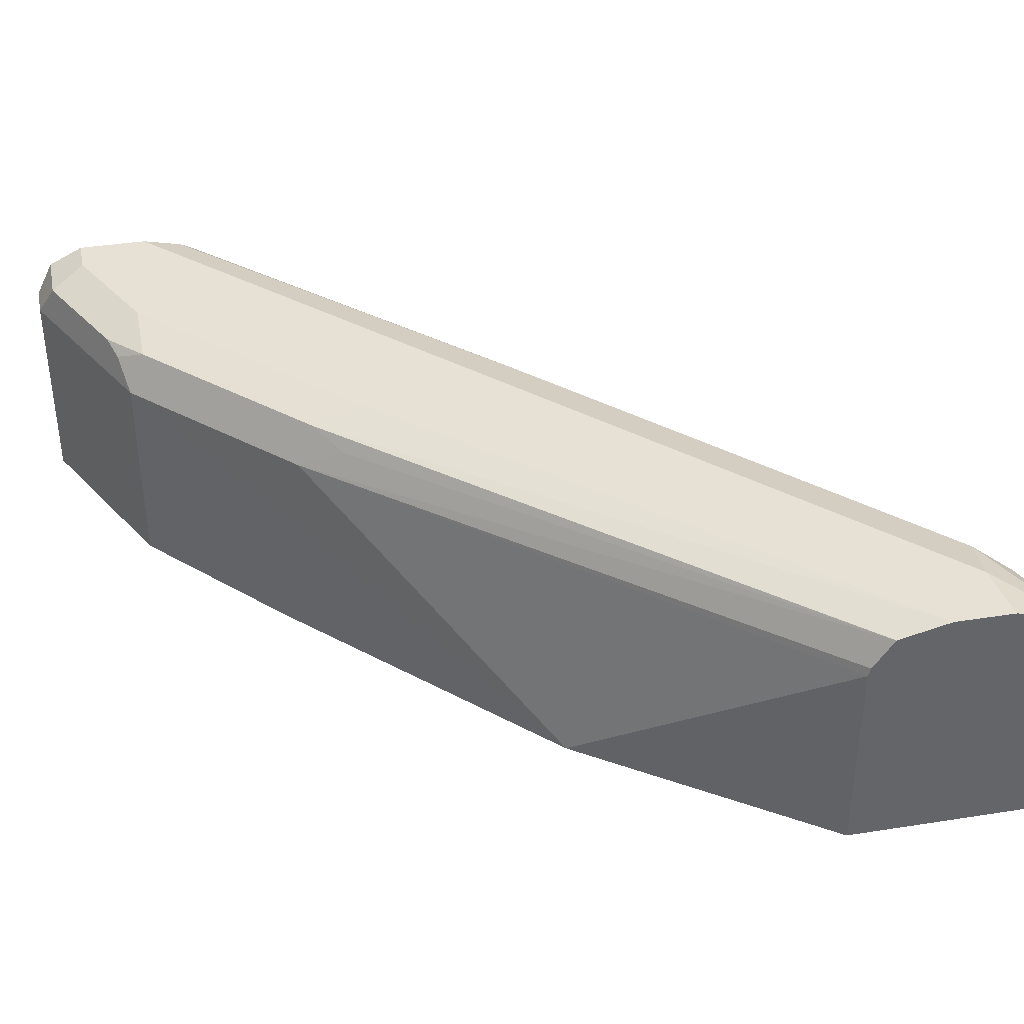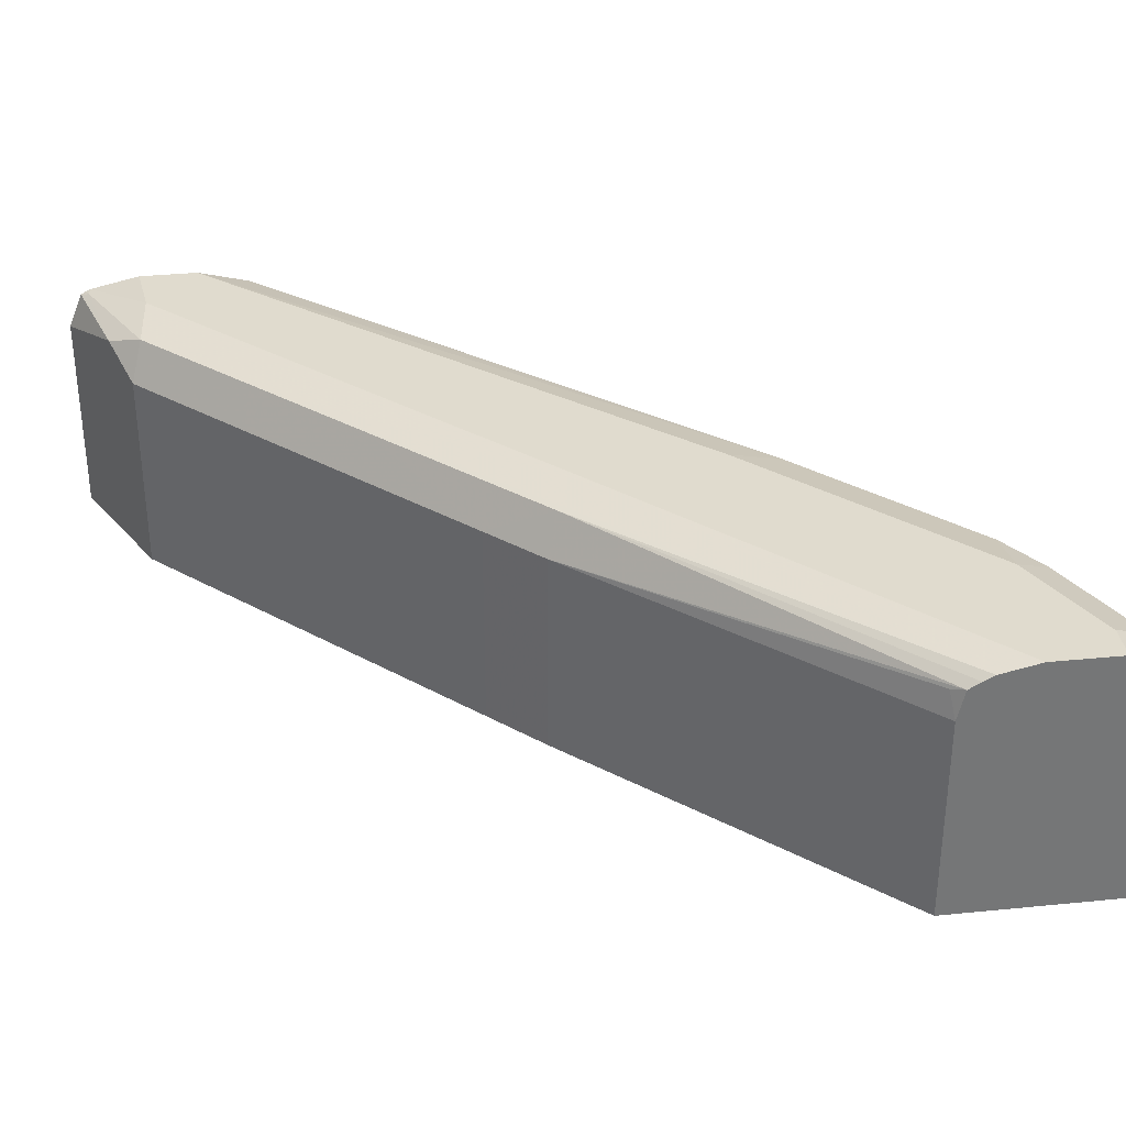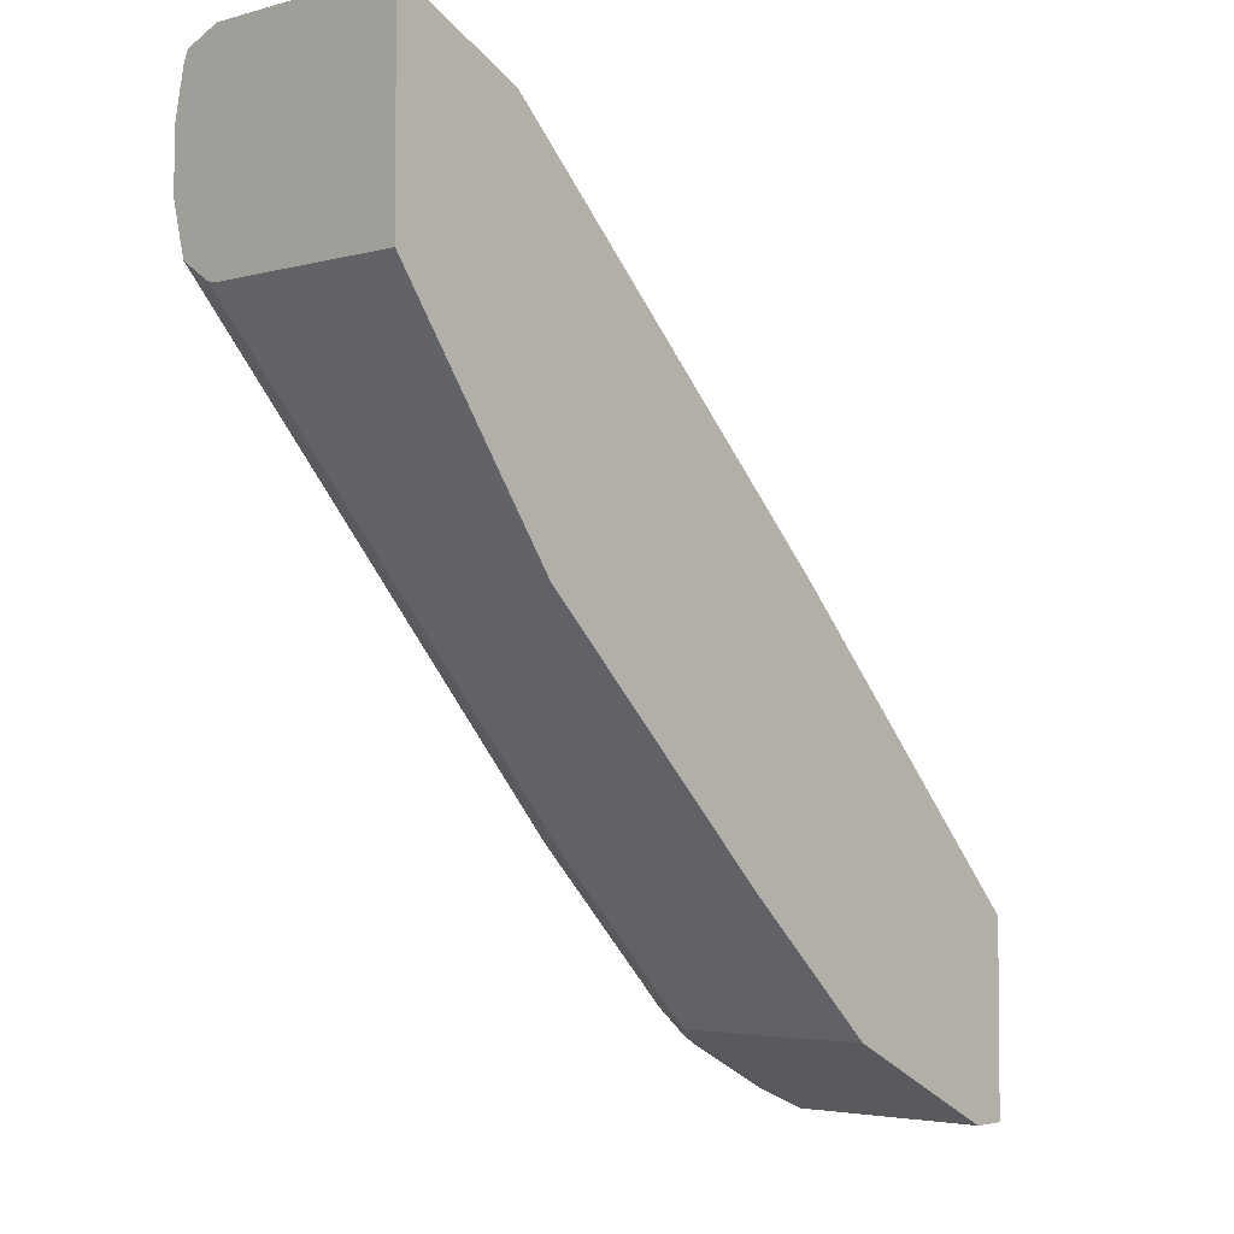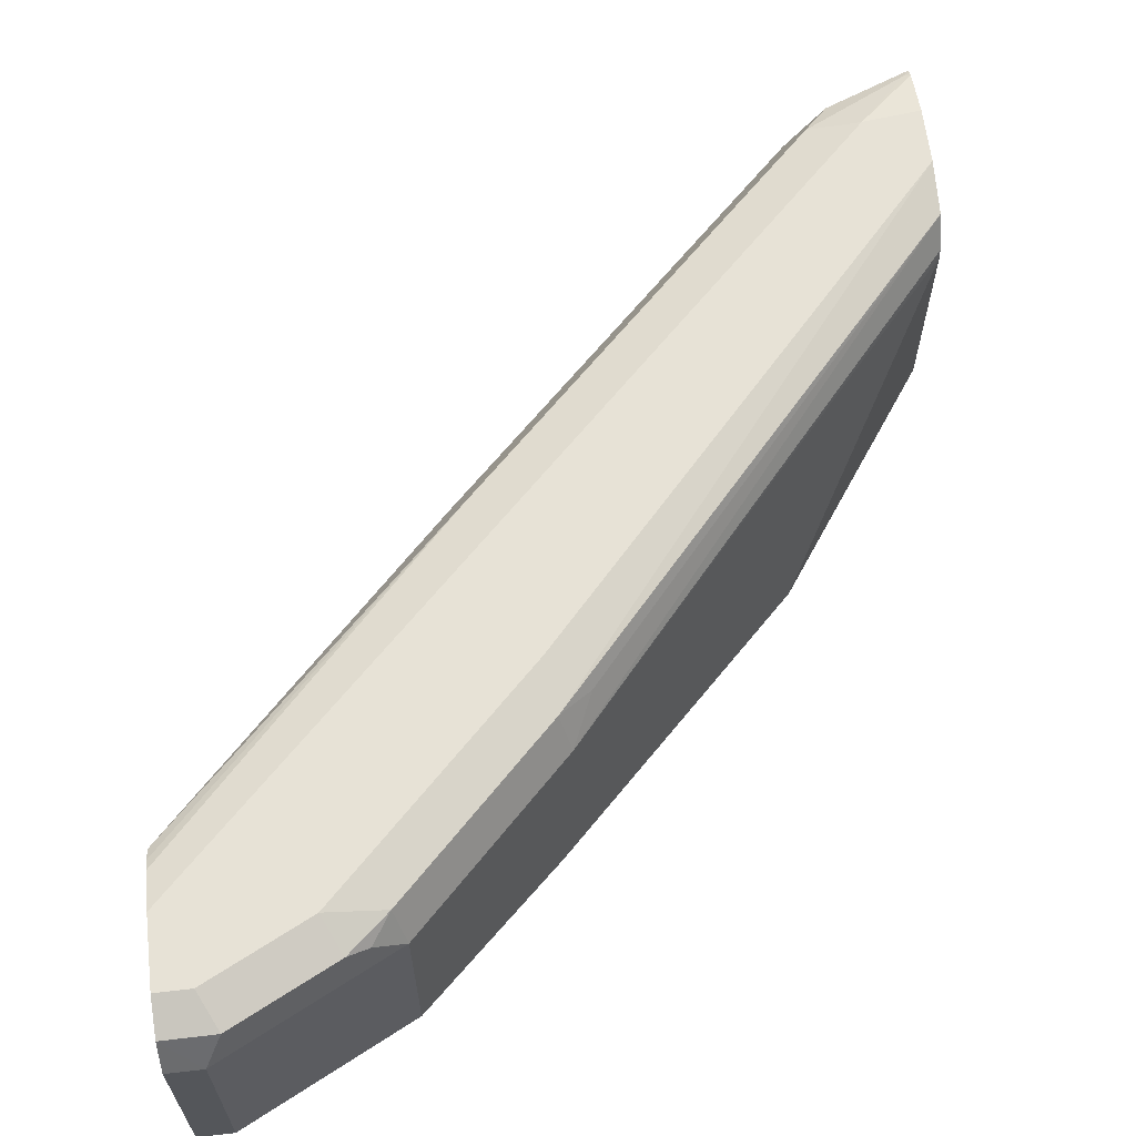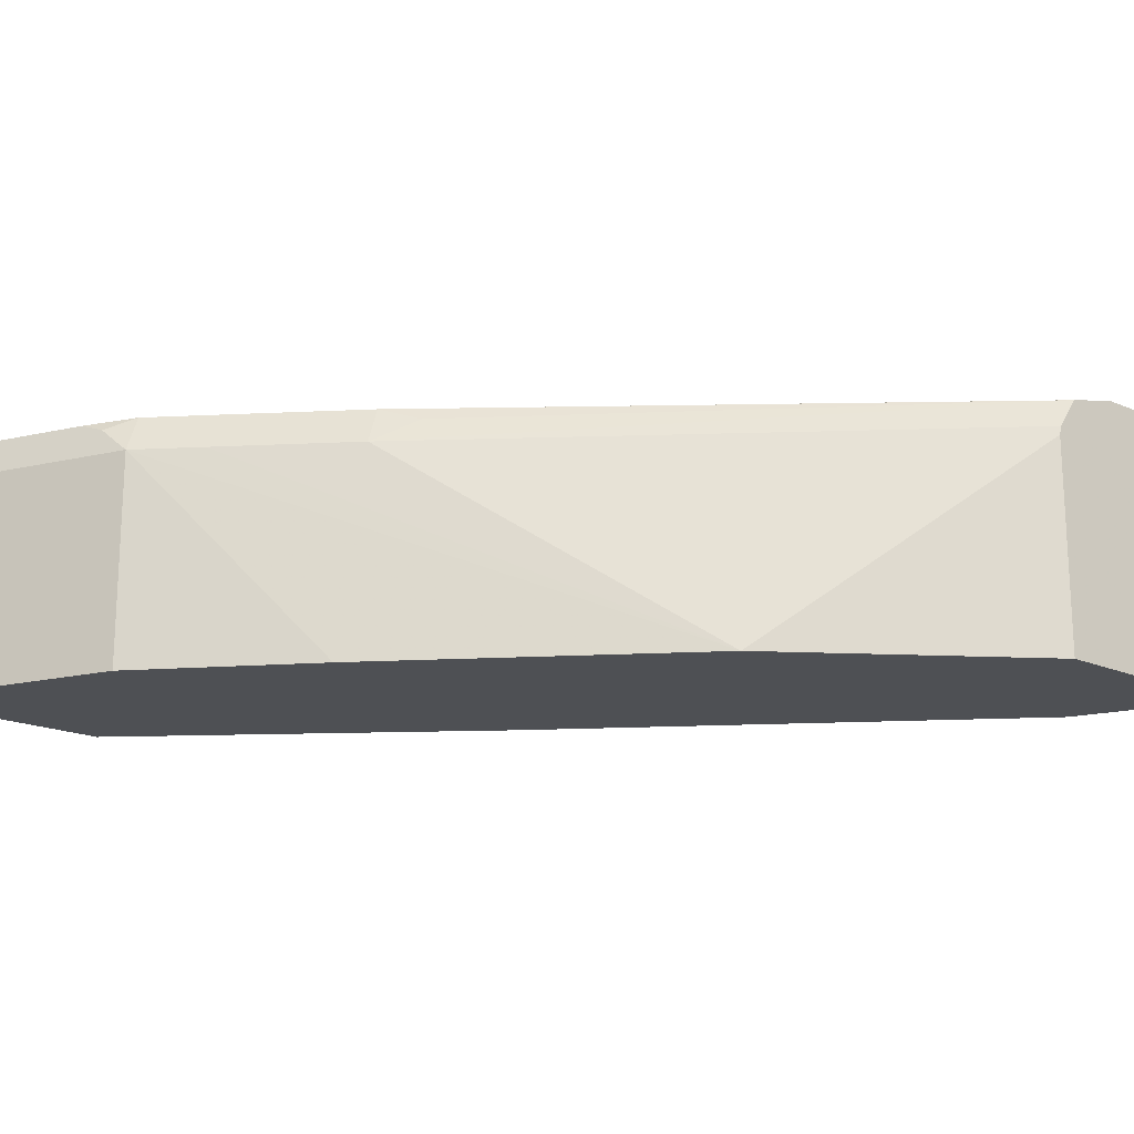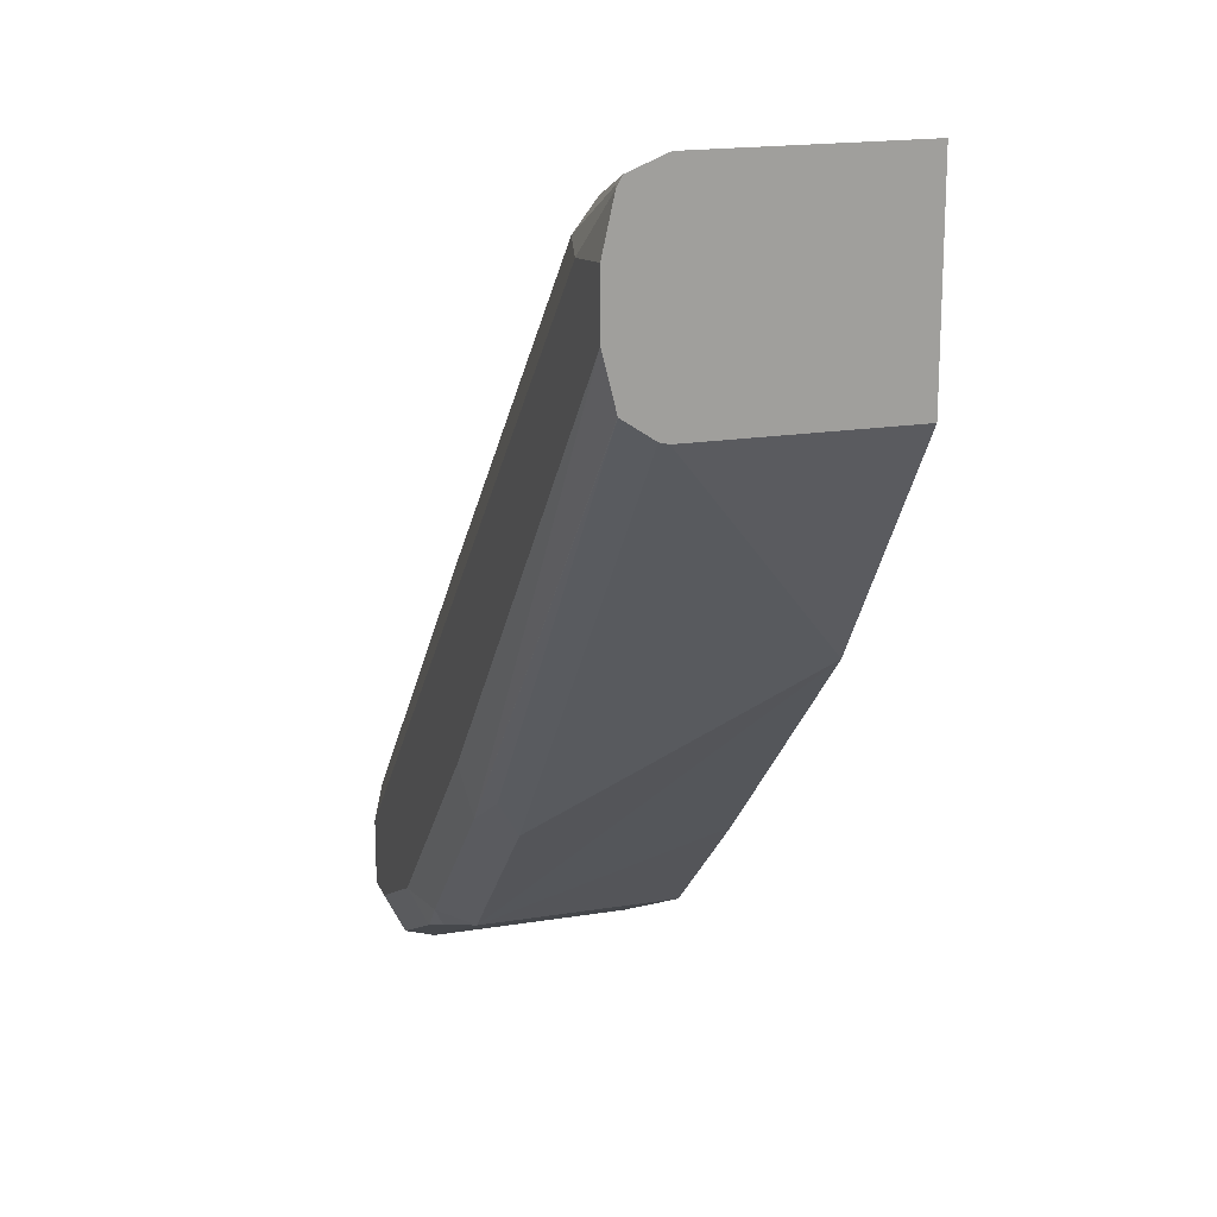
<metadata>
{"format":"obj","ext":"obj","renderer":"f3d","projection":"perspective","resolution":1024,"background":"white","views":[{"elev":39.0,"azim":-101.2,"up":"+Y"},{"elev":33.7,"azim":82.3,"up":"+Y"},{"elev":-3.7,"azim":-47.7,"up":"+Z"},{"elev":63.4,"azim":173.3,"up":"+Y"},{"elev":-18.6,"azim":-129.7,"up":"+Y"},{"elev":17.9,"azim":-107.8,"up":"+Z"}]}
</metadata>
<code>
v 0.08437 0.01759 0.4954
v 0.09267 0.01759 0.4913
v 0.08437 0.0867 0.4954
v 0.08437 0.01759 0.426
v 0.1156 0.01759 0.4798
v 0.1156 0.0867 0.4798
v 0.1127 0.09538 0.4812
v 0.08437 0.09854 0.4907
v 0.08437 0.0867 0.426
v 0.1399 0.01759 0.3468
v 0.1272 0.01759 0.474
v 0.1272 0.0867 0.474
v 0.08673 0.09971 0.4877
v 0.1214 0.09971 0.4704
v 0.08437 0.09952 0.489
v 0.08437 0.08966 0.4268
v 0.2197 0.0867 0.2717
v 0.2543 0.0867 0.237
v 0.2717 0.0867 0.2197
v 0.2235 0.01759 0.2643
v 0.1619 0.01759 0.4393
v 0.1619 0.0867 0.4393
v 0.08437 0.1003 0.4874
v 0.1041 0.104 0.4682
v 0.1561 0.09971 0.4357
v 0.08437 0.0997 0.4336
v 0.2124 0.09538 0.2862
v 0.2233 0.09971 0.2775
v 0.258 0.09971 0.2428
v 0.2753 0.09971 0.2255
v 0.2818 0.09538 0.2168
v 0.289 0.09826 0.2139
v 0.3237 0.09826 0.1966
v 0.3295 0.0867 0.1908
v 0.295 0.01759 0.208
v 0.2719 0.01759 0.2196
v 0.2717 0.01759 0.2197
v 0.2312 0.01759 0.37
v 0.2312 0.0867 0.37
v 0.08437 0.104 0.4706
v 0.1734 0.104 0.3989
v 0.1908 0.09971 0.401
v 0.3412 0.1011 0.2443
v 0.2428 0.104 0.3295
v 0.08437 0.09976 0.4338
v 0.2254 0.104 0.2948
v 0.2428 0.104 0.2775
v 0.08437 0.104 0.4509
v 0.2775 0.104 0.2428
v 0.2948 0.104 0.2255
v 0.3412 0.09828 0.1965
v 0.3295 0.104 0.2081
v 0.3412 0.0867 0.1908
v 0.3295 0.01759 0.1908
v 0.3065 0.01759 0.2022
v 0.2485 0.01759 0.3526
v 0.2485 0.0867 0.3526
v 0.2428 0.09971 0.349
v 0.3412 0.09925 0.248
v 0.3412 0.104 0.2311
v 0.3412 0.104 0.2081
v 0.3412 0.01759 0.1908
v 0.3412 0.01759 0.2543
v 0.3412 0.0867 0.2543
v 0.3382 0.09538 0.2558
v 0.3412 0.0969 0.252
f 25 43 44
f 25 44 41
f 26 45 28
f 26 28 27
f 28 46 47
f 28 47 49
f 28 45 48
f 28 48 46
f 29 49 50
f 30 50 32
f 29 50 30
f 25 42 43
f 28 49 29
f 24 48 40
f 21 38 39
f 24 47 46
f 24 49 47
f 24 50 49
f 24 52 50
f 24 61 52
f 24 60 61
f 24 44 60
f 24 41 44
f 23 24 40
f 22 42 25
f 22 39 42
f 21 39 22
f 19 37 20
f 30 32 31
f 24 46 48
f 32 50 52
f 64 66 65
f 33 51 34
f 19 36 37
f 58 66 59
f 57 66 58
f 57 65 66
f 57 64 65
f 56 64 57
f 56 63 64
f 51 52 61
f 43 58 59
f 43 60 44
f 43 61 60
f 43 51 61
f 43 53 51
f 43 62 53
f 43 63 62
f 43 64 63
f 43 66 64
f 43 59 66
f 42 58 43
f 39 58 42
f 39 57 58
f 38 57 39
f 38 56 57
f 34 55 35
f 34 54 55
f 34 62 54
f 34 53 62
f 34 51 53
f 33 52 51
f 32 52 33
f 19 35 36
f 1 3 8
f 19 33 34
f 3 7 8
f 2 6 3
f 2 5 6
f 1 5 2
f 1 11 5
f 1 21 11
f 1 38 21
f 1 56 38
f 1 63 56
f 1 62 63
f 1 54 62
f 1 55 54
f 1 35 55
f 3 6 7
f 19 34 35
f 1 20 37
f 1 10 20
f 1 4 10
f 1 9 4
f 1 16 9
f 1 26 16
f 1 45 26
f 1 48 45
f 1 40 48
f 1 23 40
f 1 15 23
f 1 8 15
f 1 2 3
f 1 37 36
f 4 9 10
f 1 36 35
f 5 12 6
f 5 11 12
f 19 32 33
f 19 31 32
f 19 30 31
f 18 30 19
f 18 29 30
f 17 26 27
f 17 29 18
f 17 27 28
f 16 26 17
f 14 41 24
f 14 25 41
f 13 24 23
f 13 14 24
f 17 28 29
f 12 25 14
f 6 12 7
f 13 23 15
f 7 13 8
f 7 12 14
f 7 14 13
f 9 16 17
f 9 17 10
f 8 13 15
f 10 18 19
f 10 19 20
f 11 21 22
f 11 22 12
f 12 22 25
f 10 17 18

</code>
